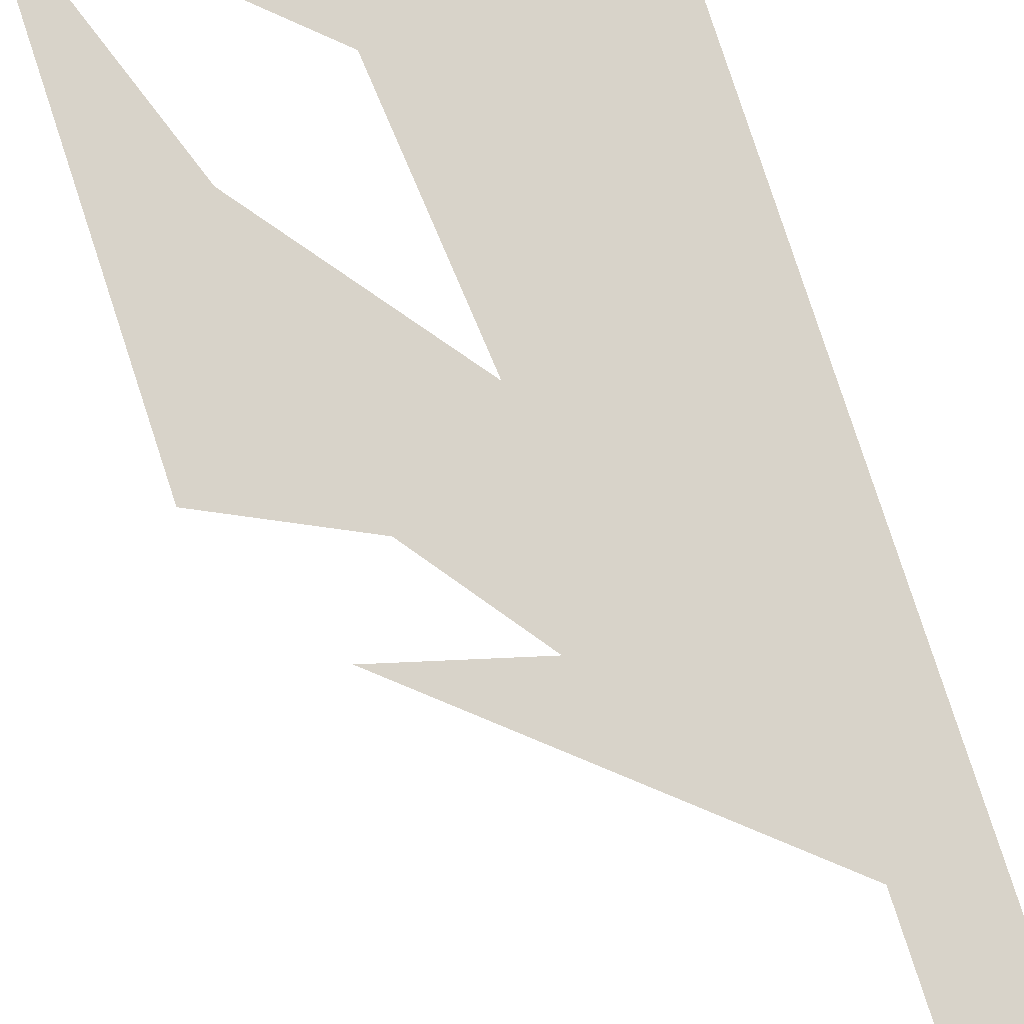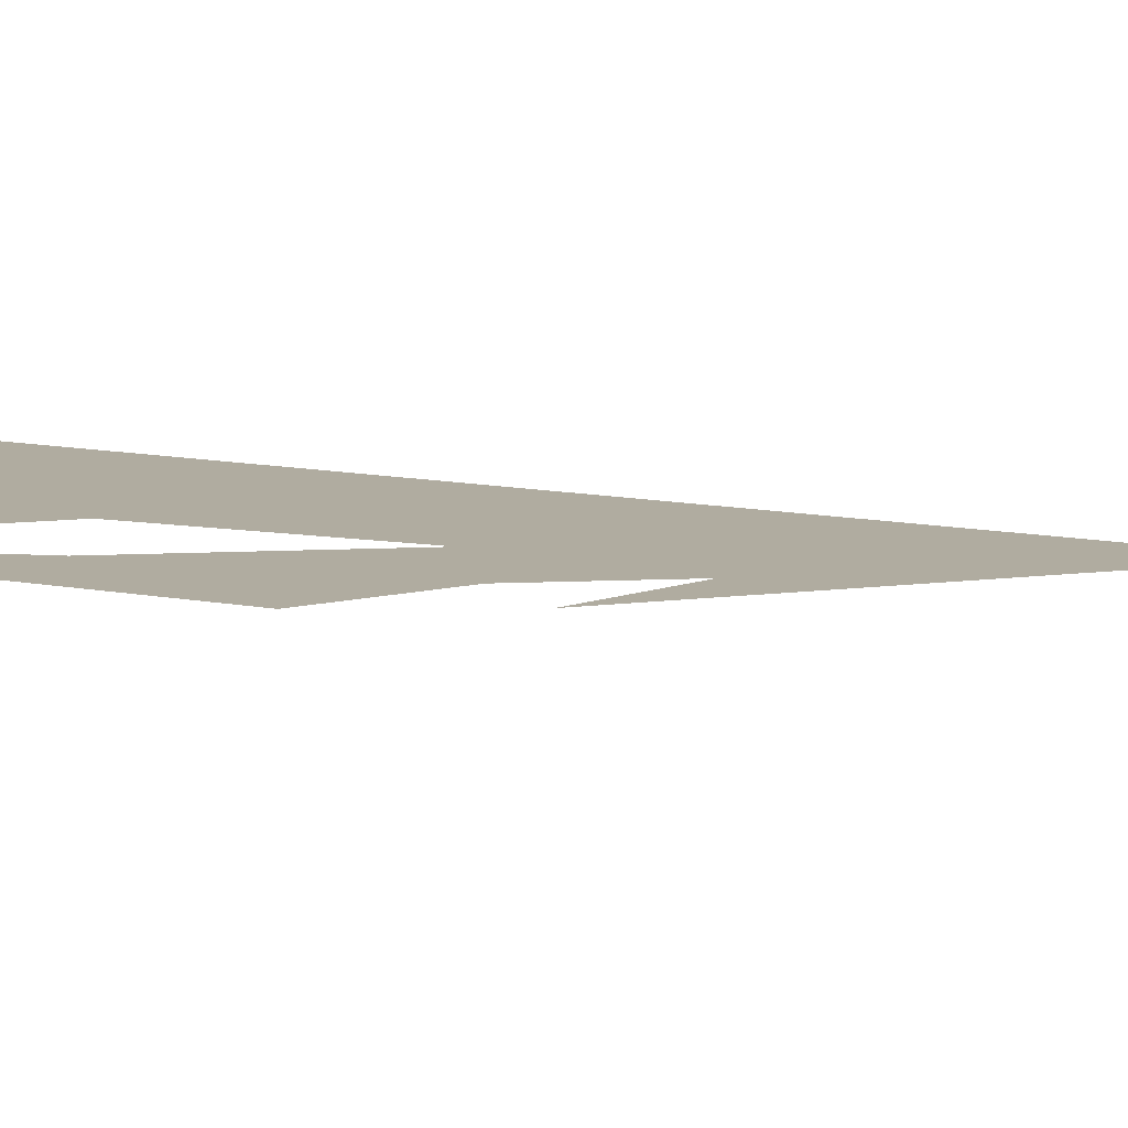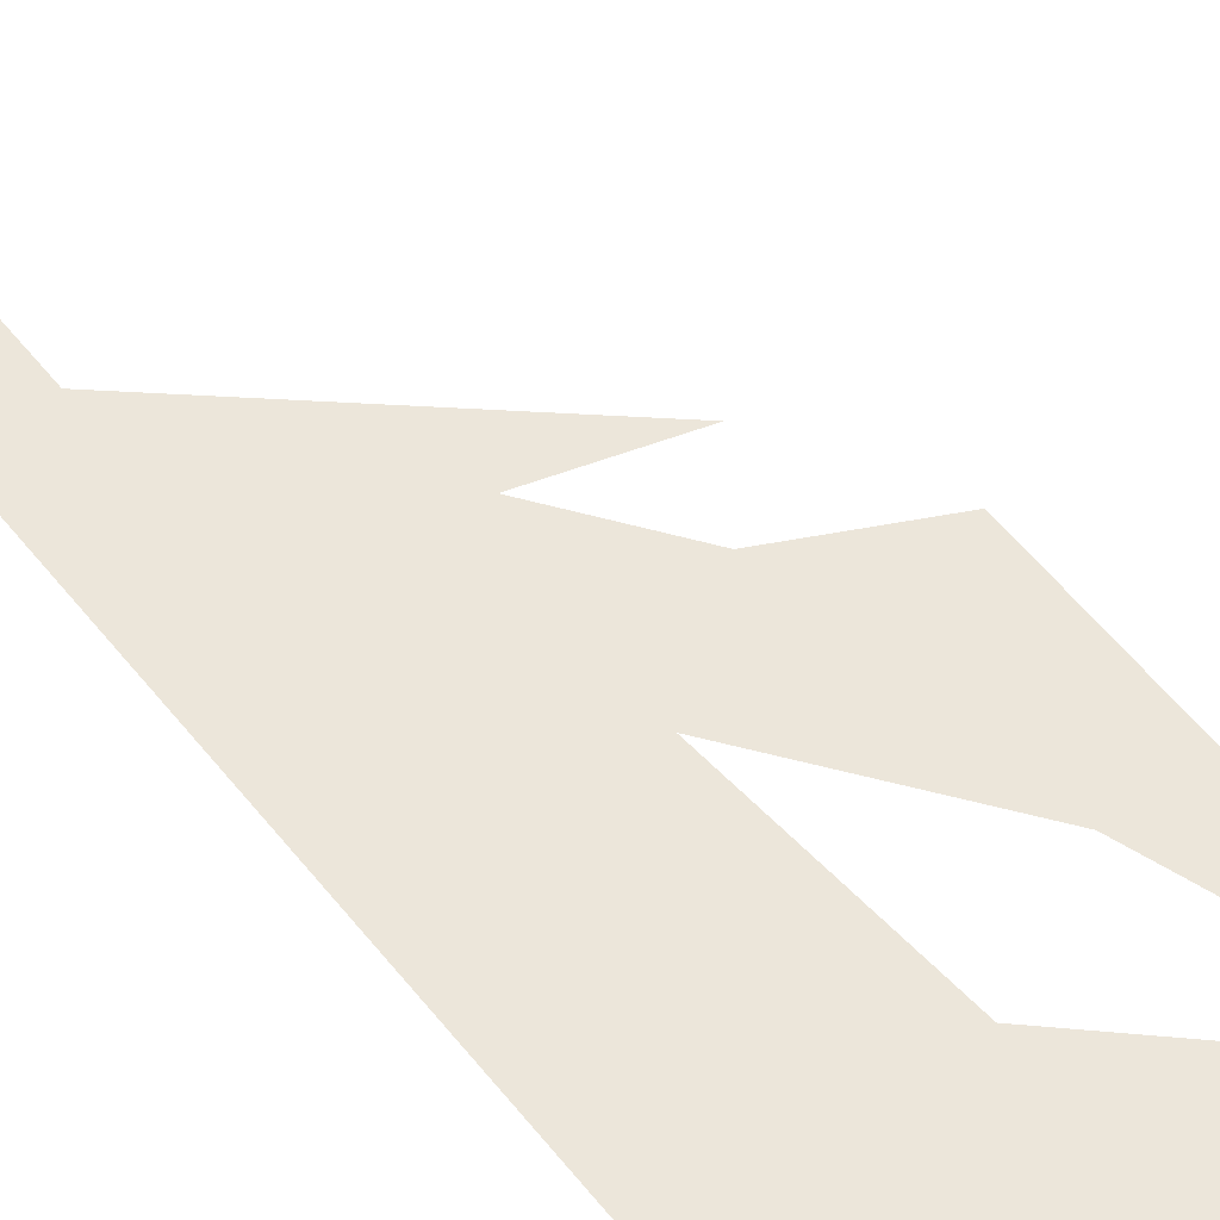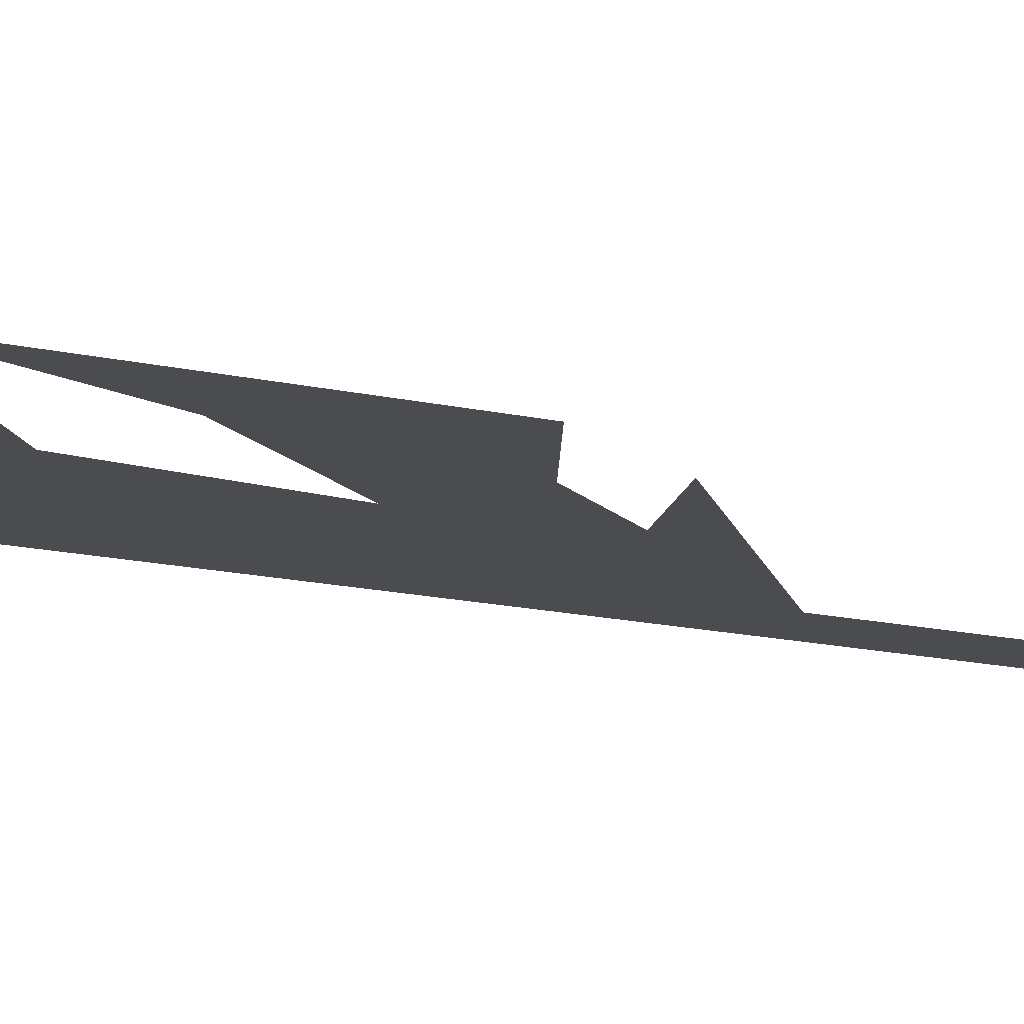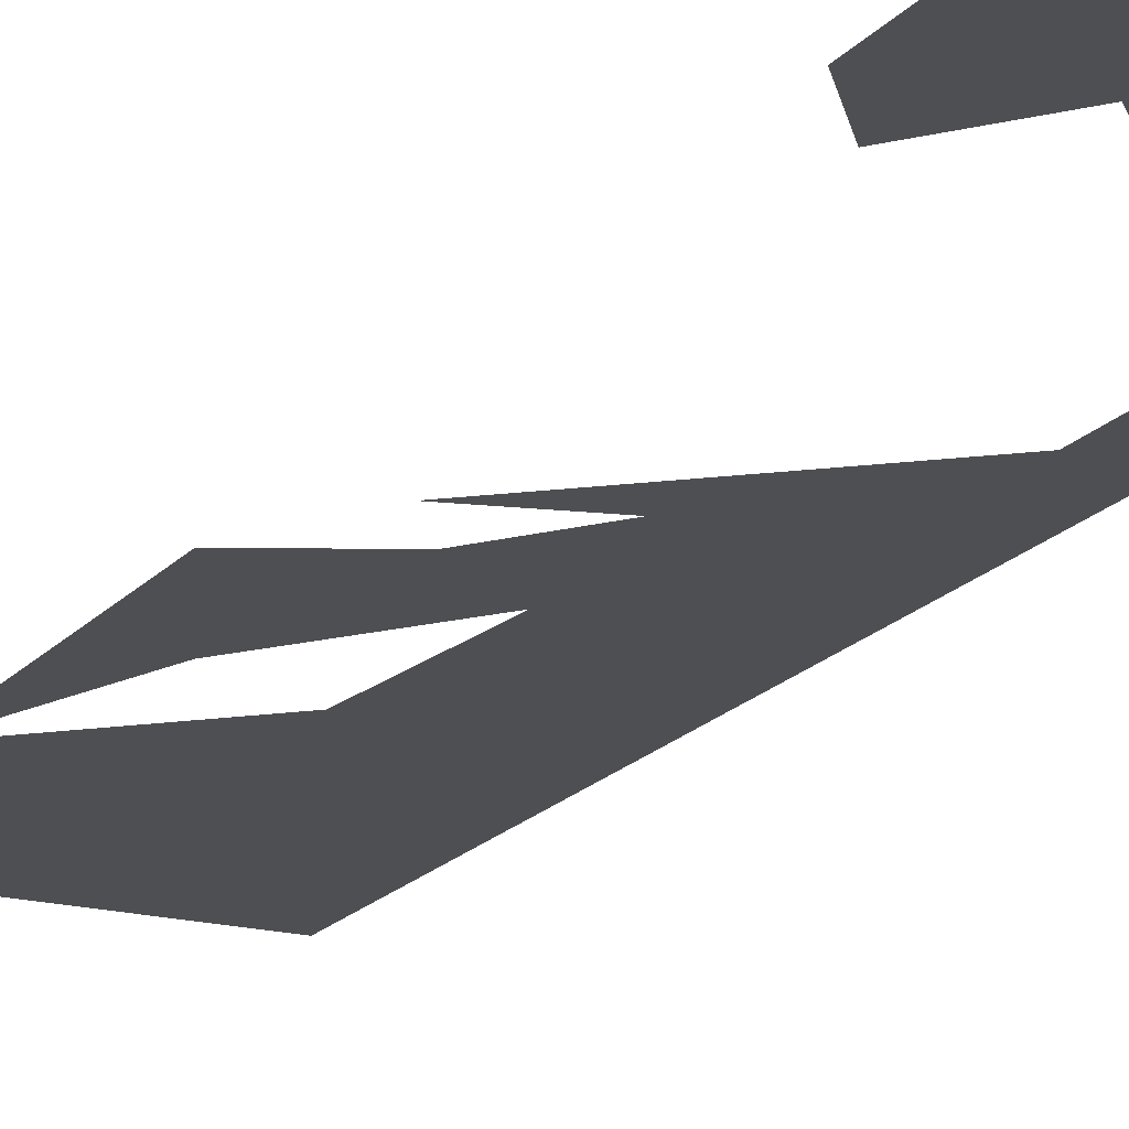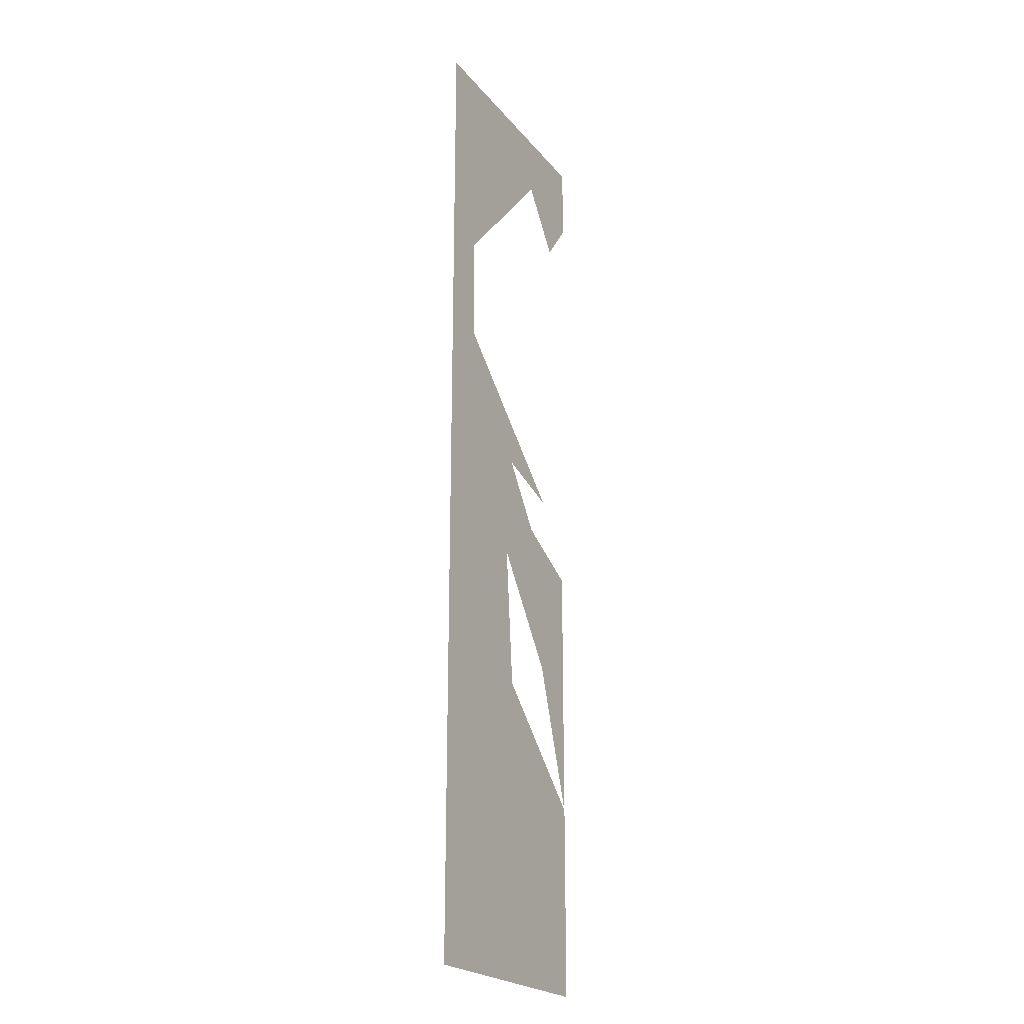
<metadata>
{"format":"obj","ext":"obj","renderer":"f3d","projection":"perspective","resolution":1024,"background":"white","views":[{"elev":75.9,"azim":162.2,"up":"+Z"},{"elev":10.0,"azim":119.2,"up":"+Z"},{"elev":54.3,"azim":-37.1,"up":"+Z"},{"elev":-14.8,"azim":63.0,"up":"+Z"},{"elev":-18.2,"azim":153.0,"up":"+Z"},{"elev":-22.2,"azim":-62.0,"up":"+Y"}]}
</metadata>
<code>
v -0.5 0.07931 0
v -0.5 1.949 0
v 0 1.949 0
v 0 1.8 0
v -0.06861 1.712 0
v -0.1588 1.828 0
v -0.4161 1.549 0
v -0.4161 1.348 0
v -0.1099 1.085 0
v -0.2516 1.124 0
v -0.164 1.005 0
v -0.025 0.9382 0
v -0.025 0.4458 0
v -0.1202 0.7191 0
v -0.2723 0.9201 0
v -0.2491 0.652 0
v -0.5 0.07931 0
v -0.025 0.07931 0
v -0.025 0.4458 0
v -0.2491 0.652 0
f 6 5 4 3 2
f 6 2 3 4 5
f 7 6 2 1 8
f 7 8 1 2 6
f 10 9 8 1
f 10 1 8 9
f 15 10 1 16
f 15 16 1 10
f 14 15 10 11 12 13
f 14 13 12 11 10 15
f 17 18 19 20
f 17 20 19 18

</code>
